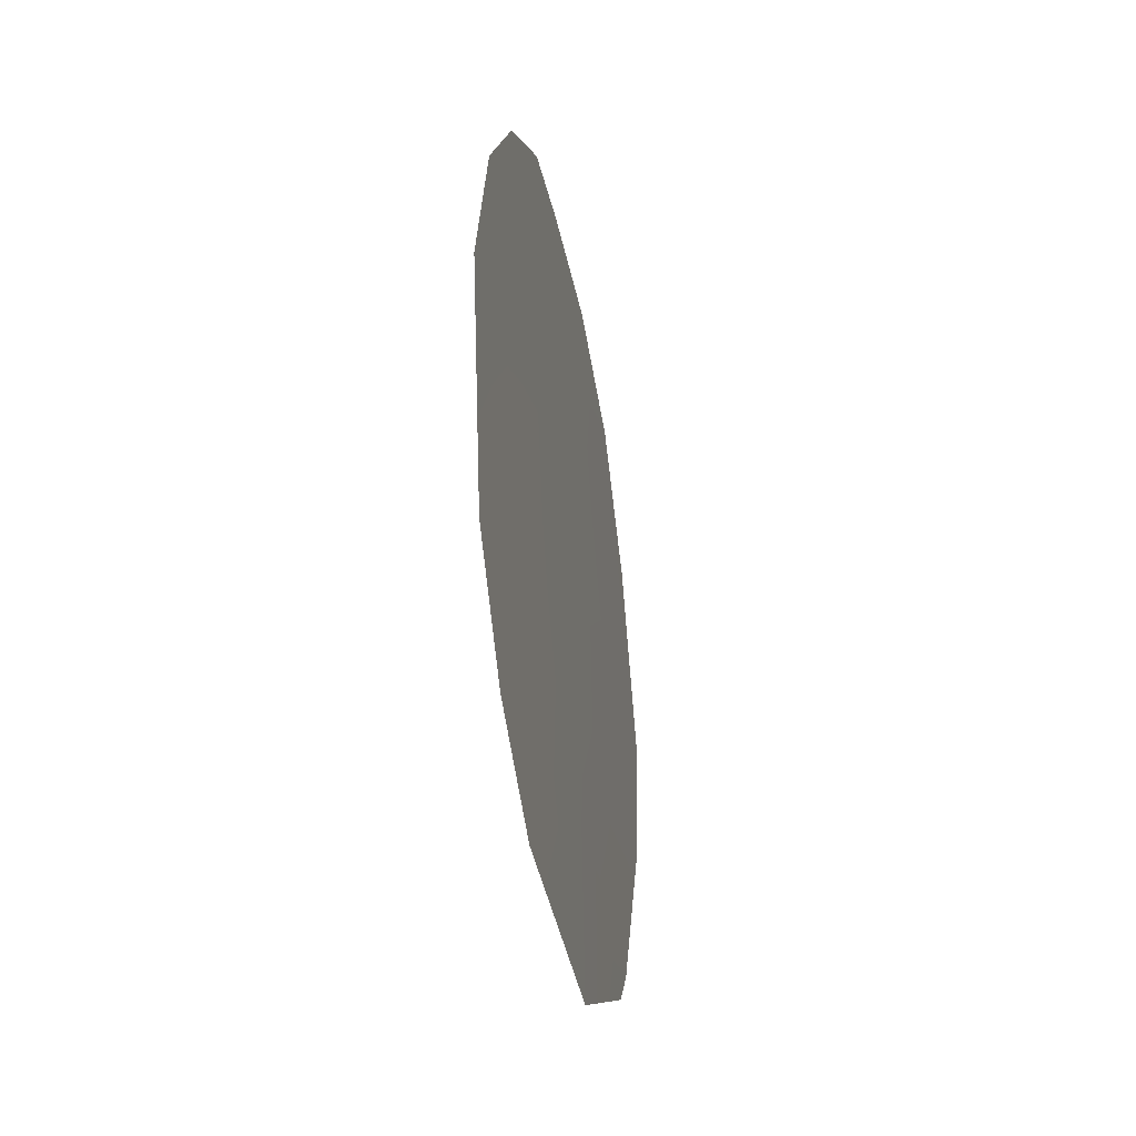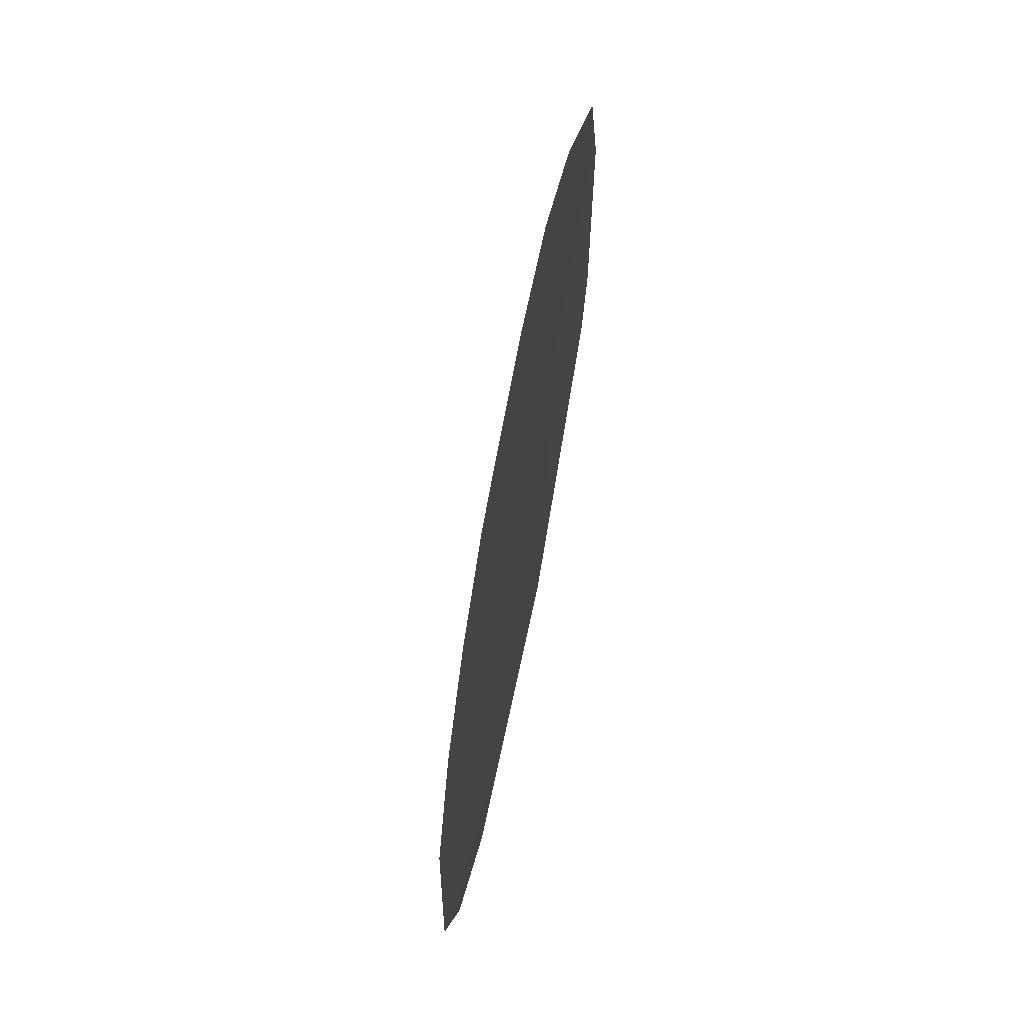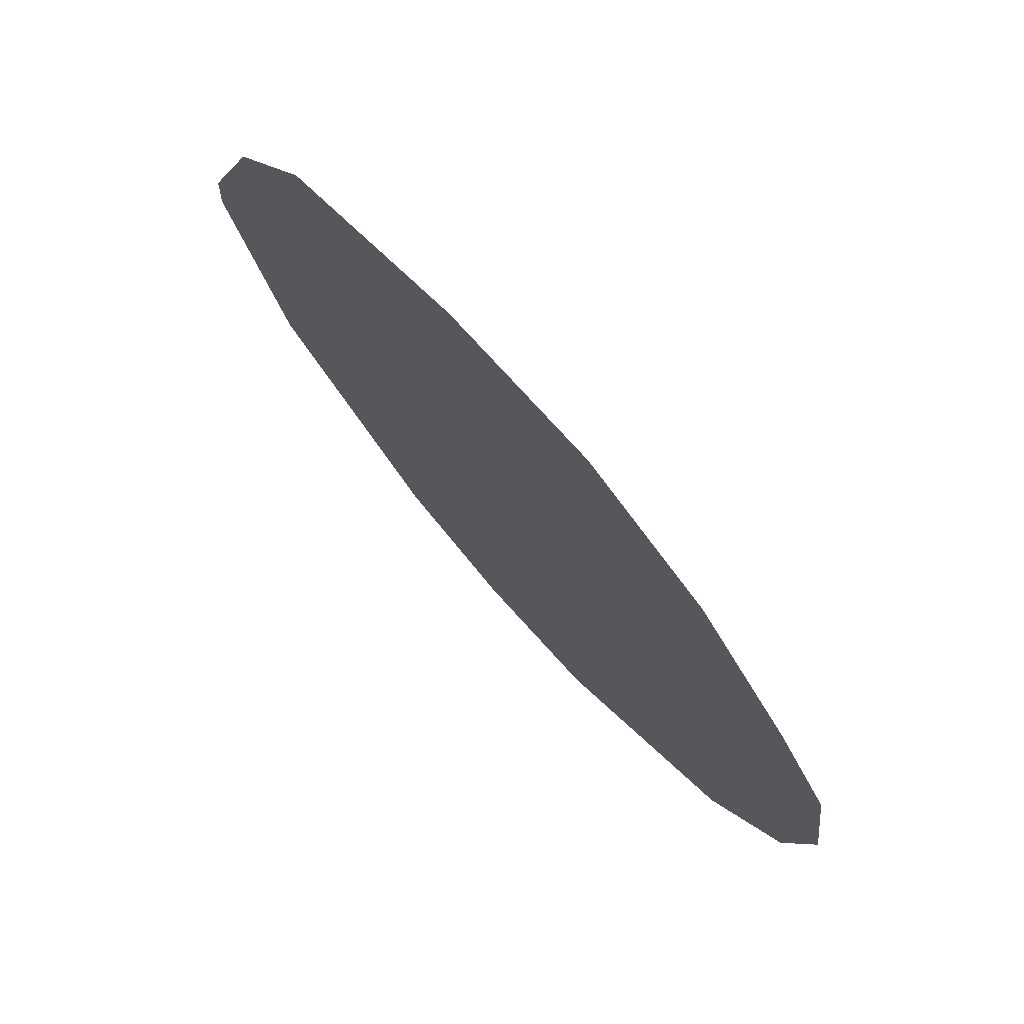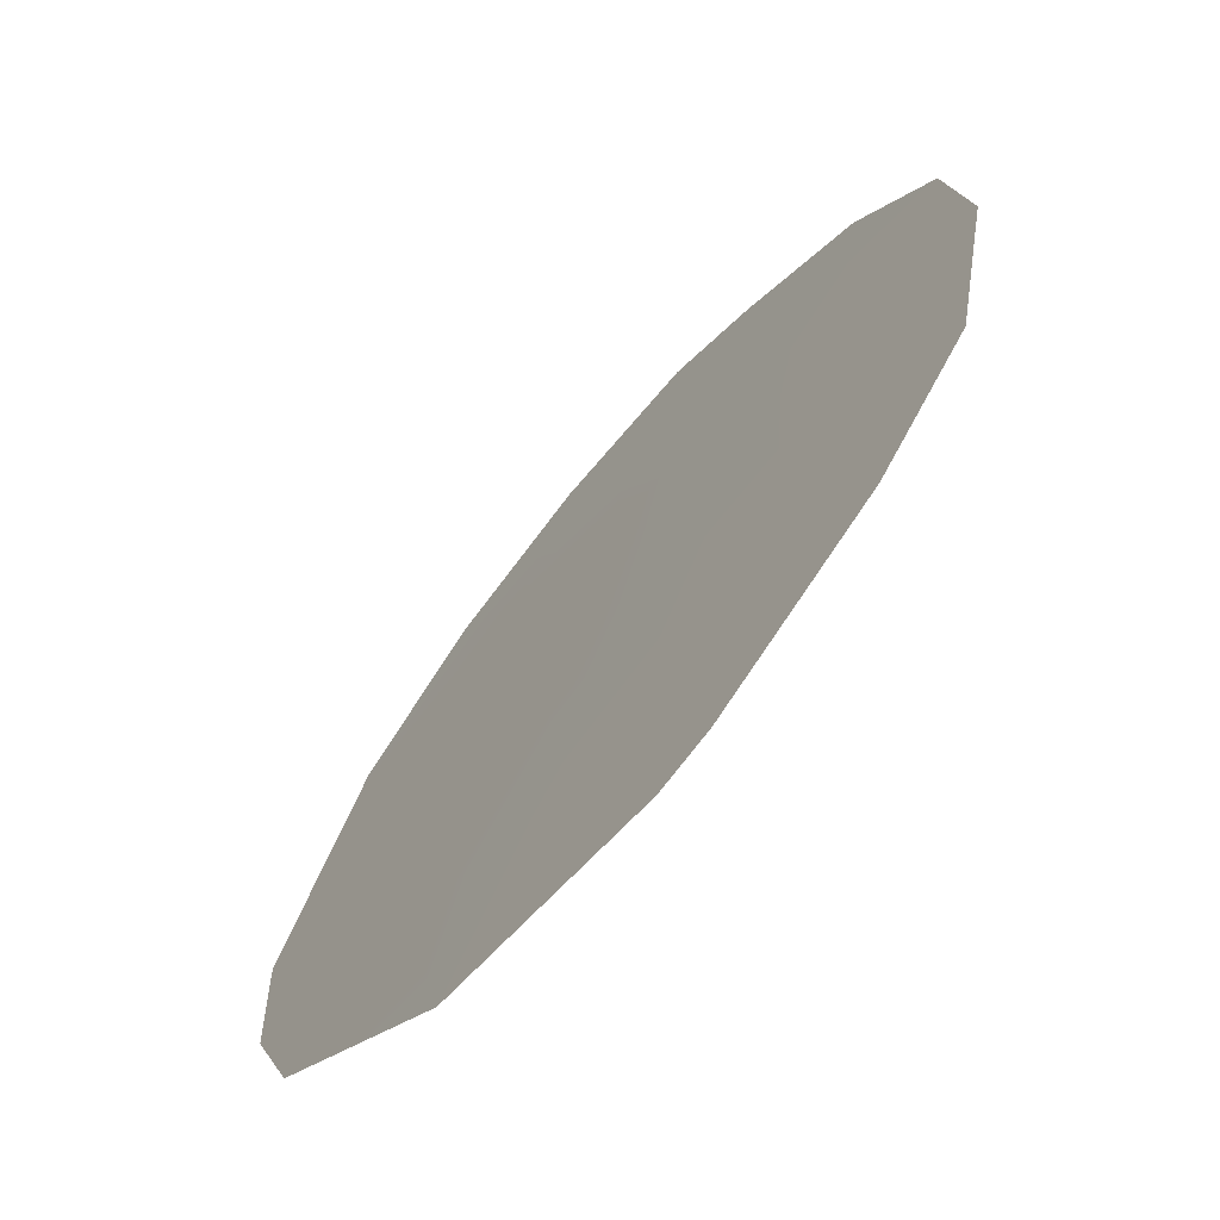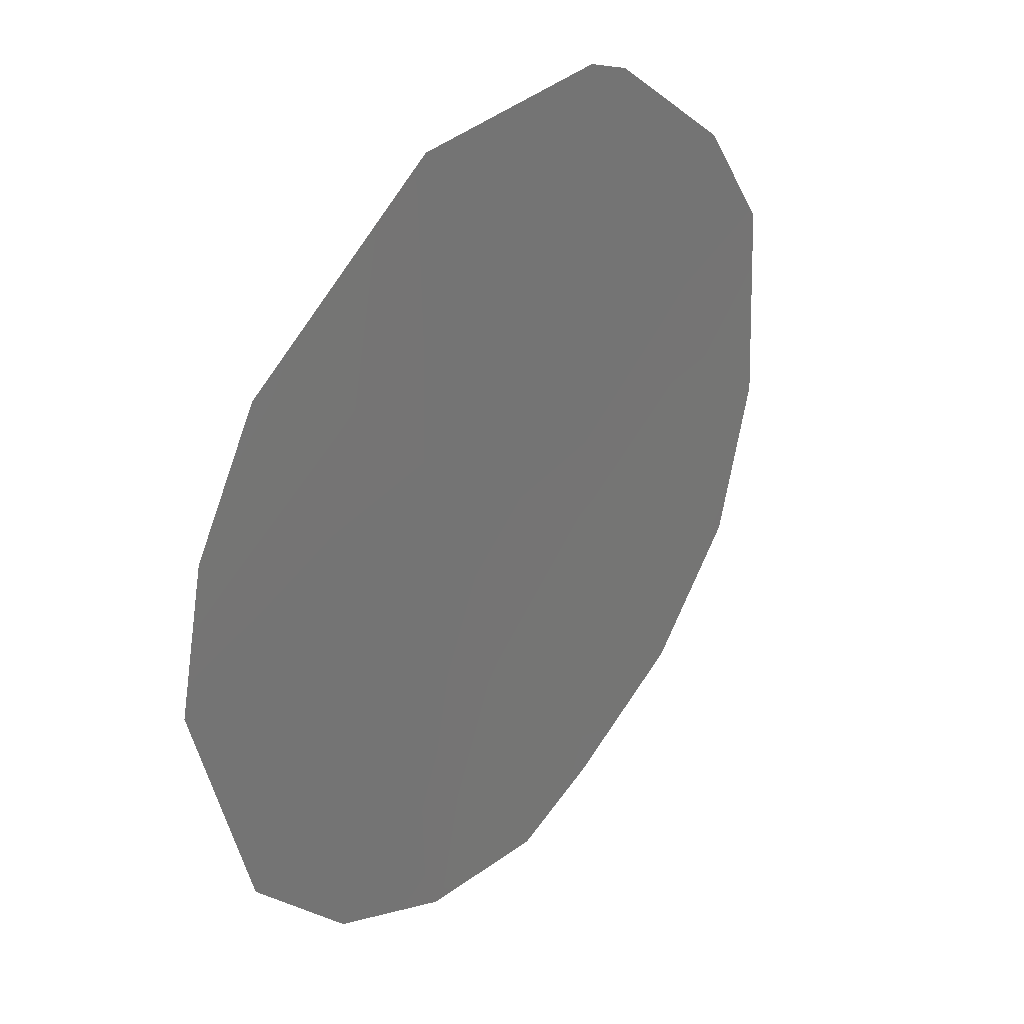
<metadata>
{"format":"obj","ext":"obj","renderer":"f3d","projection":"perspective","resolution":1024,"background":"white","views":[{"elev":-39.4,"azim":-136.4,"up":"+Y"},{"elev":-68.0,"azim":22.1,"up":"+Y"},{"elev":20.2,"azim":153.9,"up":"+Z"},{"elev":52.6,"azim":24.2,"up":"+Z"},{"elev":-32.4,"azim":17.5,"up":"+Z"}]}
</metadata>
<code>
v -74.38 25.35 70.89
v -75.72 21.31 68.8
v -74.16 17.14 71.13
v -75.52 22.98 69.14
v -70.89 22.17 76.19
v -72.08 25.27 74.41
v -72.91 25.71 73.15
v -70.96 20.67 76.06
v -71.57 18.3 75.09
v -71.37 18.76 75.4
v -74.63 19.65 70.45
v -75.38 18.85 69.29
v -72.08 20.37 74.35
v -71.79 22.16 74.82
v -72.89 22.35 73.15
v -72.55 19.02 73.62
v -72.38 23.95 73.94
v -74.29 24.13 71.03
v -74.52 21.32 70.64
v -74.84 17.8 70.09
v -73.71 18.47 71.83
v -72.71 17.1 73.35
v -71.42 24.11 75.4
v -74.88 22.81 70.11
v -75.05 24.34 69.87
v -73.94 22.57 71.55
v -73.39 24.07 72.4
v -73.81 25.58 71.78
v -73.5 20.58 72.19
f 11 21 20
f 24 4 25
f 18 1 28
f 19 11 2
f 21 3 20
f 16 21 29
f 24 18 26
f 17 7 6
f 27 15 26
f 13 10 16
f 17 15 27
f 11 12 2
f 25 18 24
f 11 20 12
f 22 21 16
f 22 3 21
f 14 15 17
f 13 16 29
f 19 29 11
f 14 17 23
f 23 5 14
f 14 5 8
f 8 13 14
f 2 24 19
f 19 24 26
f 27 7 17
f 23 17 6
f 14 13 15
f 24 2 4
f 25 1 18
f 15 29 26
f 29 19 26
f 28 27 18
f 27 28 7
f 18 27 26
f 9 16 10
f 16 9 22
f 10 13 8
f 29 21 11
f 13 29 15

</code>
